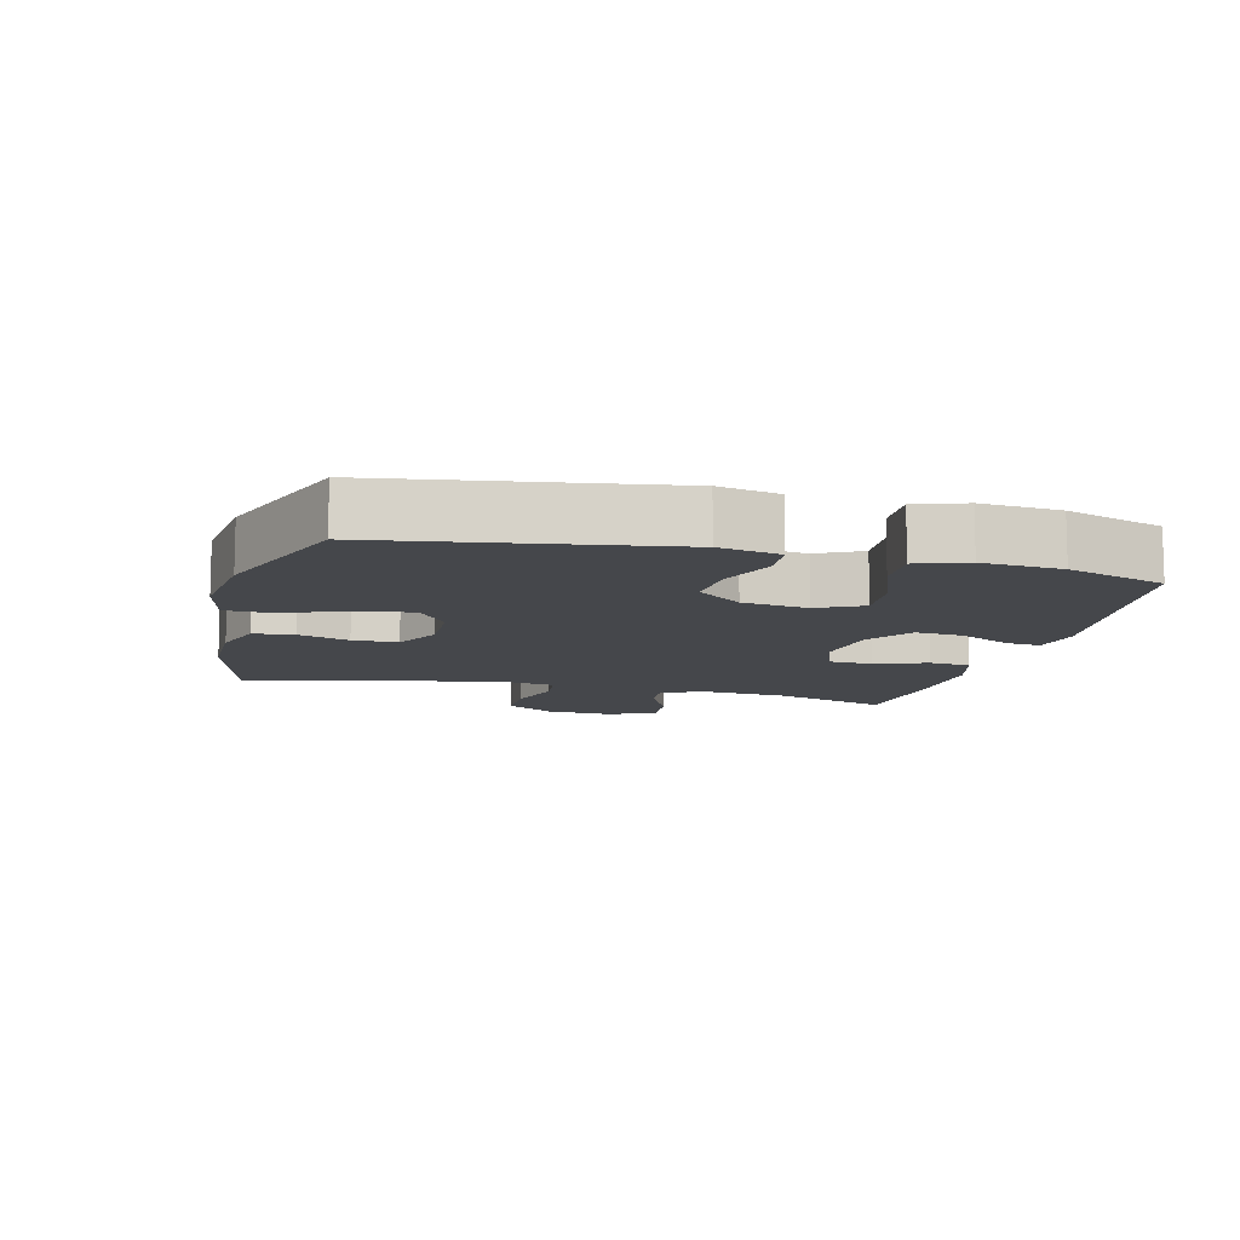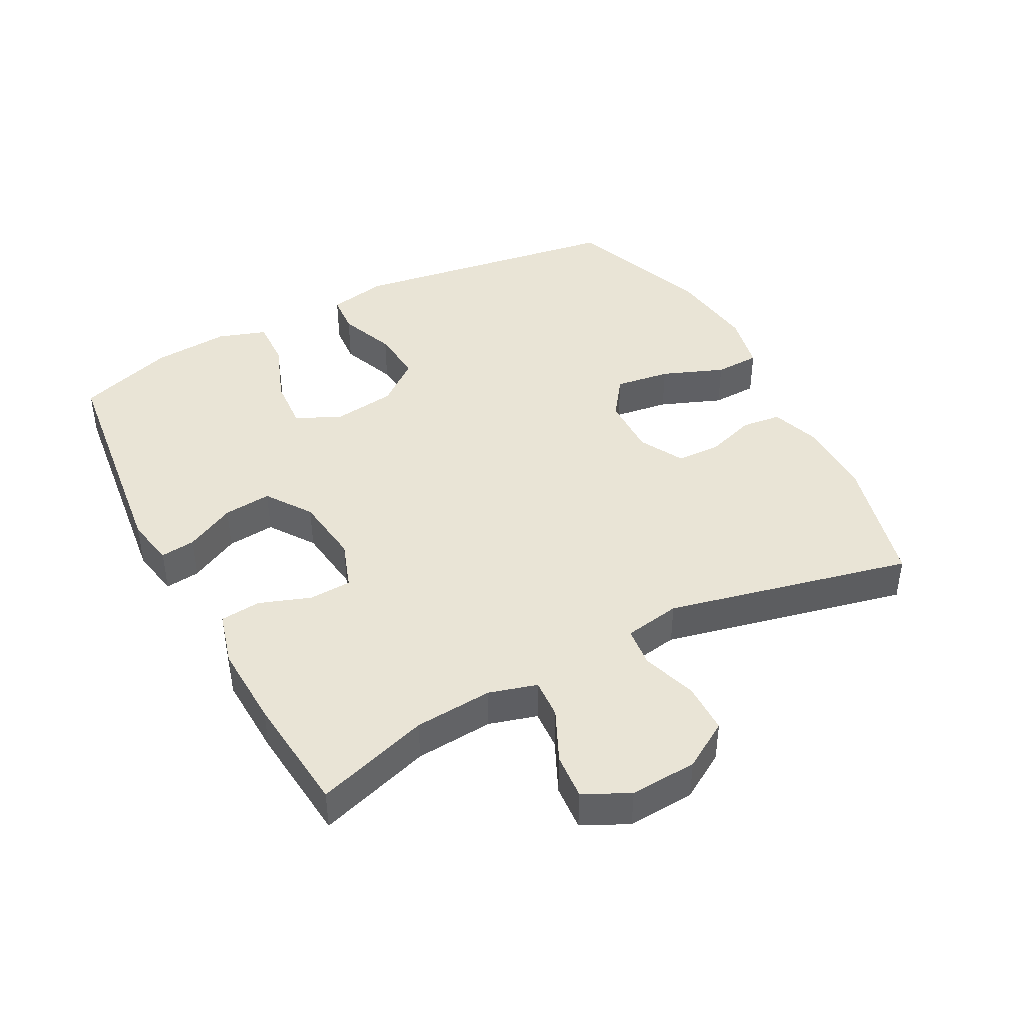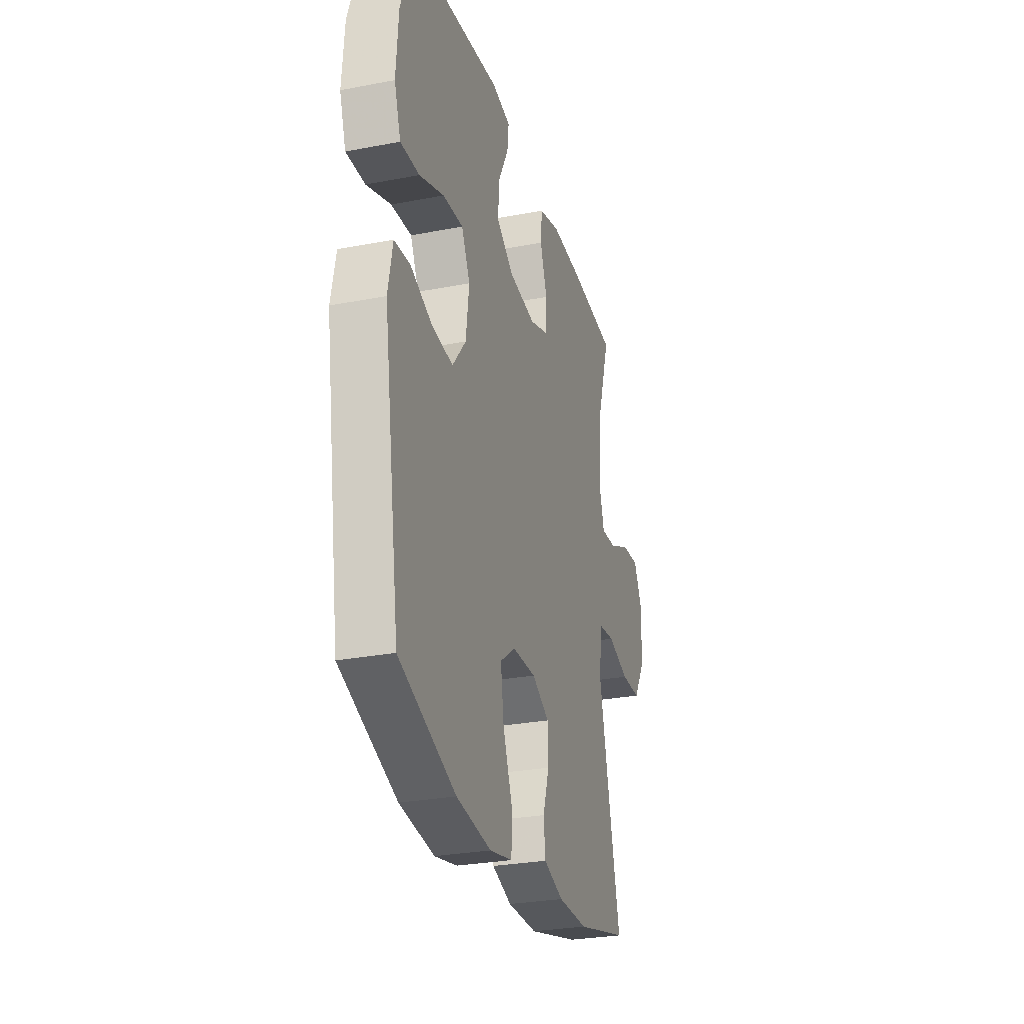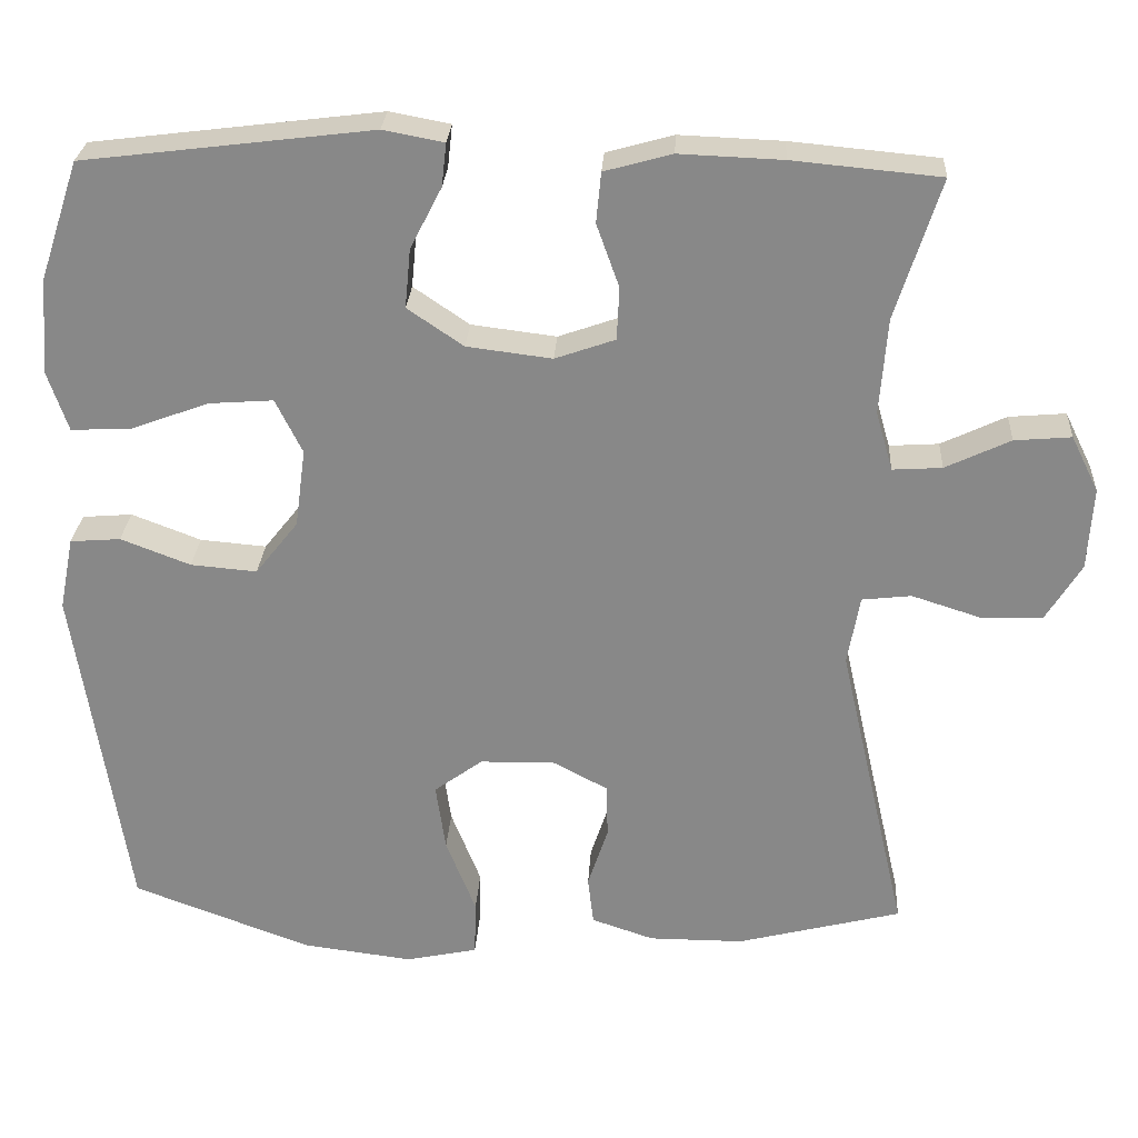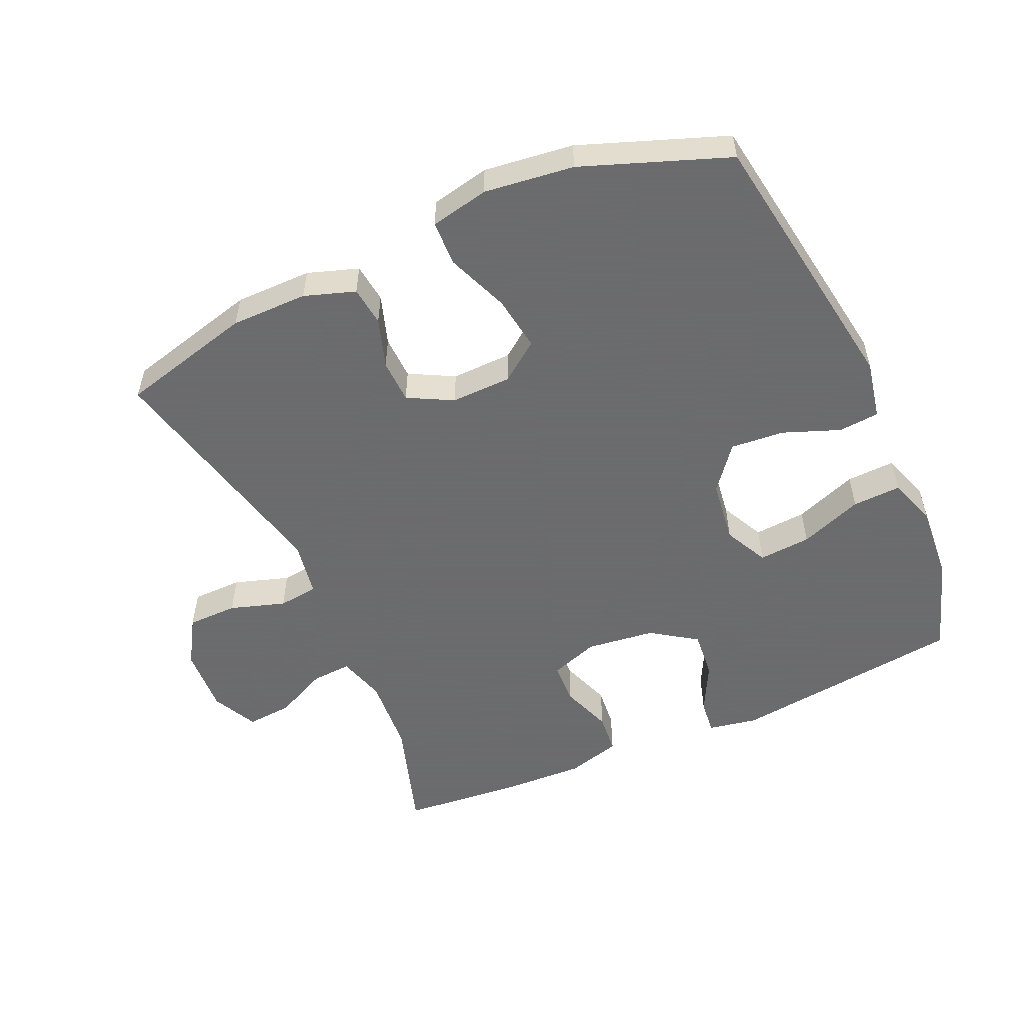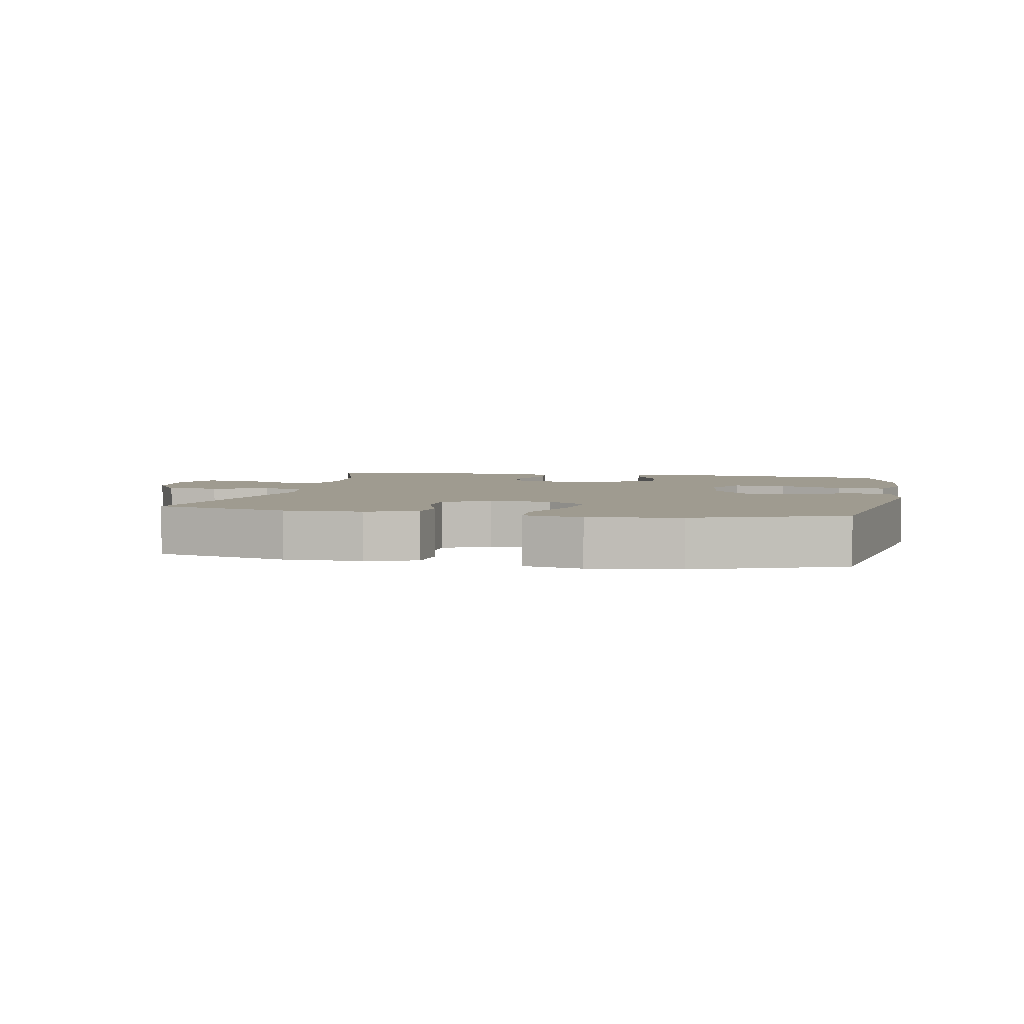
<metadata>
{"format":"obj","ext":"obj","renderer":"f3d","projection":"perspective","resolution":1024,"background":"white","views":[{"elev":-10.6,"azim":-104.1,"up":"+Y"},{"elev":42.6,"azim":62.0,"up":"+Y"},{"elev":-28.3,"azim":-73.8,"up":"+Z"},{"elev":26.9,"azim":3.4,"up":"+Z"},{"elev":-53.5,"azim":-155.8,"up":"+Y"},{"elev":4.0,"azim":-168.8,"up":"+Y"}]}
</metadata>
<code>
v -0.5 0.07 0.5
v -0.144 0.07 0.544
v -0.069 0.07 0.53
v -0.075 0.07 0.477
v -0.114 0.07 0.401
v -0.121 0.07 0.328
v -0.052 0.07 0.281
v 0.053 0.07 0.268
v 0.127 0.07 0.294
v 0.13 0.07 0.359
v 0.102 0.07 0.437
v 0.108 0.07 0.499
v 0.191 0.07 0.522
v 0.318 0.07 0.517
v 0.5 0.07 0.5
v 0.445 0.07 0.327
v 0.436 0.07 0.208
v 0.457 0.07 0.135
v 0.518 0.07 0.139
v 0.598 0.07 0.177
v 0.668 0.07 0.183
v 0.702 0.07 0.114
v 0.696 0.07 0.012
v 0.652 0.07 -0.06
v 0.575 0.07 -0.061
v 0.491 0.07 -0.034
v 0.43 0.07 -0.041
v 0.415 0.07 -0.127
v 0.5 0.07 -0.5
v 0.297 0.07 -0.552
v 0.18 0.07 -0.552
v 0.103 0.07 -0.526
v 0.096 0.07 -0.466
v 0.121 0.07 -0.39
v 0.119 0.07 -0.323
v 0.051 0.07 -0.287
v -0.041 0.07 -0.289
v -0.101 0.07 -0.333
v -0.089 0.07 -0.417
v -0.052 0.07 -0.511
v -0.054 0.07 -0.58
v -0.143 0.07 -0.599
v -0.279 0.07 -0.582
v -0.5 0.07 -0.5
v -0.564 0.07 -0.08
v -0.546 0.07 0.01
v -0.484 0.07 0.015
v -0.398 0.07 -0.018
v -0.316 0.07 -0.025
v -0.263 0.07 0.042
v -0.25 0.07 0.139
v -0.283 0.07 0.206
v -0.363 0.07 0.2
v -0.459 0.07 0.164
v -0.533 0.07 0.161
v -0.558 0.07 0.235
v -0.549 0.07 0.353
v -0.5 0 0.5
v -0.144 0 0.544
v -0.069 0 0.53
v -0.075 0 0.477
v -0.114 0 0.401
v -0.121 0 0.328
v -0.052 0 0.281
v 0.053 0 0.268
v 0.127 0 0.294
v 0.13 0 0.359
v 0.102 0 0.437
v 0.108 0 0.499
v 0.191 0 0.522
v 0.318 0 0.517
v 0.5 0 0.5
v 0.445 0 0.327
v 0.436 0 0.208
v 0.457 0 0.135
v 0.518 0 0.139
v 0.598 0 0.177
v 0.668 0 0.183
v 0.702 0 0.114
v 0.696 0 0.012
v 0.652 0 -0.06
v 0.575 0 -0.061
v 0.491 0 -0.034
v 0.43 0 -0.041
v 0.415 0 -0.127
v 0.5 0 -0.5
v 0.297 0 -0.552
v 0.18 0 -0.552
v 0.103 0 -0.526
v 0.096 0 -0.466
v 0.121 0 -0.39
v 0.119 0 -0.323
v 0.051 0 -0.287
v -0.041 0 -0.289
v -0.101 0 -0.333
v -0.089 0 -0.417
v -0.052 0 -0.511
v -0.054 0 -0.58
v -0.143 0 -0.599
v -0.279 0 -0.582
v -0.5 0 -0.5
v -0.564 0 -0.08
v -0.546 0 0.01
v -0.484 0 0.015
v -0.398 0 -0.018
v -0.316 0 -0.025
v -0.263 0 0.042
v -0.25 0 0.139
v -0.283 0 0.206
v -0.363 0 0.2
v -0.459 0 0.164
v -0.533 0 0.161
v -0.558 0 0.235
v -0.549 0 0.353
f 3 4 5
f 2 3 5
f 1 2 5
f 57 1 5
f 56 57 5
f 55 56 5
f 54 55 5
f 53 54 5
f 52 53 5 6
f 51 52 6 7
f 50 51 7 8
f 49 50 8 9
f 46 47 48
f 45 46 48
f 44 45 48
f 43 44 48
f 42 43 48
f 41 42 48
f 40 41 48
f 39 40 48
f 38 39 48 49
f 37 38 49 9
f 32 33 34
f 31 32 34
f 30 31 34
f 29 30 34
f 28 29 34
f 27 28 34 35
f 24 25 26
f 23 24 26
f 22 23 26
f 21 22 26
f 20 21 26
f 19 20 26
f 18 19 26 27
f 27 35 36
f 18 27 36
f 17 18 36
f 14 15 16
f 13 14 16
f 12 13 16
f 11 12 16
f 10 11 16
f 9 10 16 17
f 9 17 36 37
f 62 61 60
f 62 60 59
f 62 59 58
f 62 58 114
f 62 114 113
f 62 113 112
f 62 112 111
f 62 111 110
f 63 62 110 109
f 64 63 109 108
f 65 64 108 107
f 66 65 107 106
f 105 104 103
f 105 103 102
f 105 102 101
f 105 101 100
f 105 100 99
f 105 99 98
f 105 98 97
f 105 97 96
f 106 105 96 95
f 66 106 95 94
f 91 90 89
f 91 89 88
f 91 88 87
f 91 87 86
f 91 86 85
f 92 91 85 84
f 83 82 81
f 83 81 80
f 83 80 79
f 83 79 78
f 83 78 77
f 83 77 76
f 84 83 76 75
f 93 92 84
f 93 84 75
f 93 75 74
f 73 72 71
f 73 71 70
f 73 70 69
f 73 69 68
f 73 68 67
f 74 73 67 66
f 94 93 74 66
f 1 58 59 2
f 2 59 60 3
f 3 60 61 4
f 4 61 62 5
f 5 62 63 6
f 6 63 64 7
f 7 64 65 8
f 8 65 66 9
f 9 66 67 10
f 10 67 68 11
f 11 68 69 12
f 12 69 70 13
f 13 70 71 14
f 14 71 72 15
f 15 72 73 16
f 16 73 74 17
f 17 74 75 18
f 18 75 76 19
f 19 76 77 20
f 20 77 78 21
f 21 78 79 22
f 22 79 80 23
f 23 80 81 24
f 24 81 82 25
f 25 82 83 26
f 26 83 84 27
f 27 84 85 28
f 28 85 86 29
f 29 86 87 30
f 30 87 88 31
f 31 88 89 32
f 32 89 90 33
f 33 90 91 34
f 34 91 92 35
f 35 92 93 36
f 36 93 94 37
f 37 94 95 38
f 38 95 96 39
f 39 96 97 40
f 40 97 98 41
f 41 98 99 42
f 42 99 100 43
f 43 100 101 44
f 44 101 102 45
f 45 102 103 46
f 46 103 104 47
f 47 104 105 48
f 48 105 106 49
f 49 106 107 50
f 50 107 108 51
f 51 108 109 52
f 52 109 110 53
f 53 110 111 54
f 54 111 112 55
f 55 112 113 56
f 56 113 114 57
f 57 114 58 1

</code>
